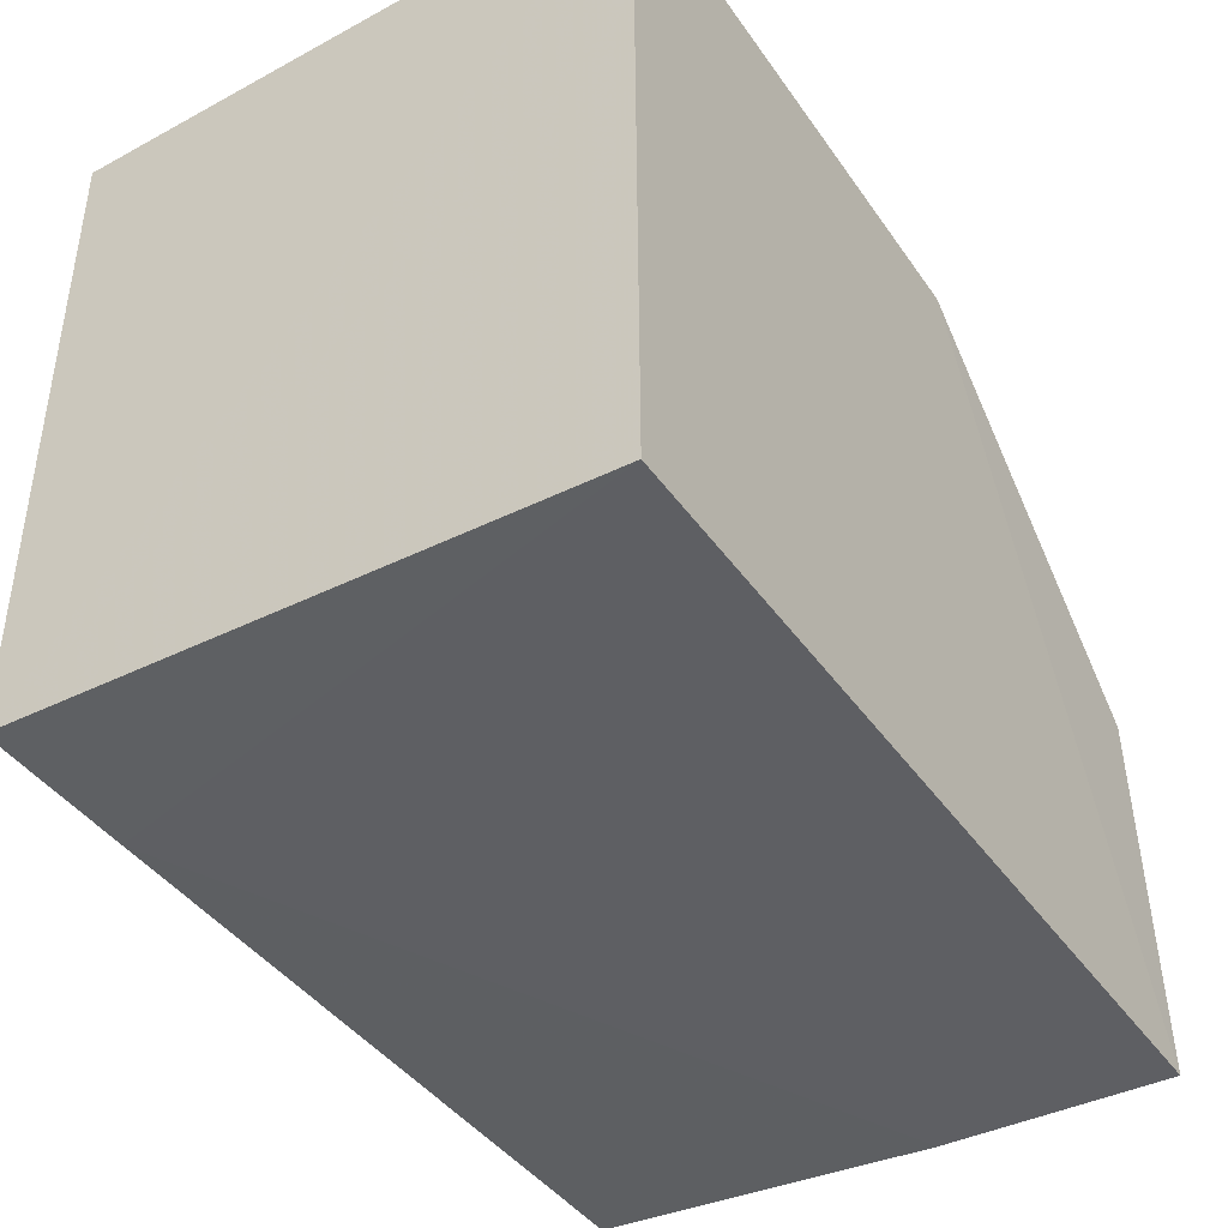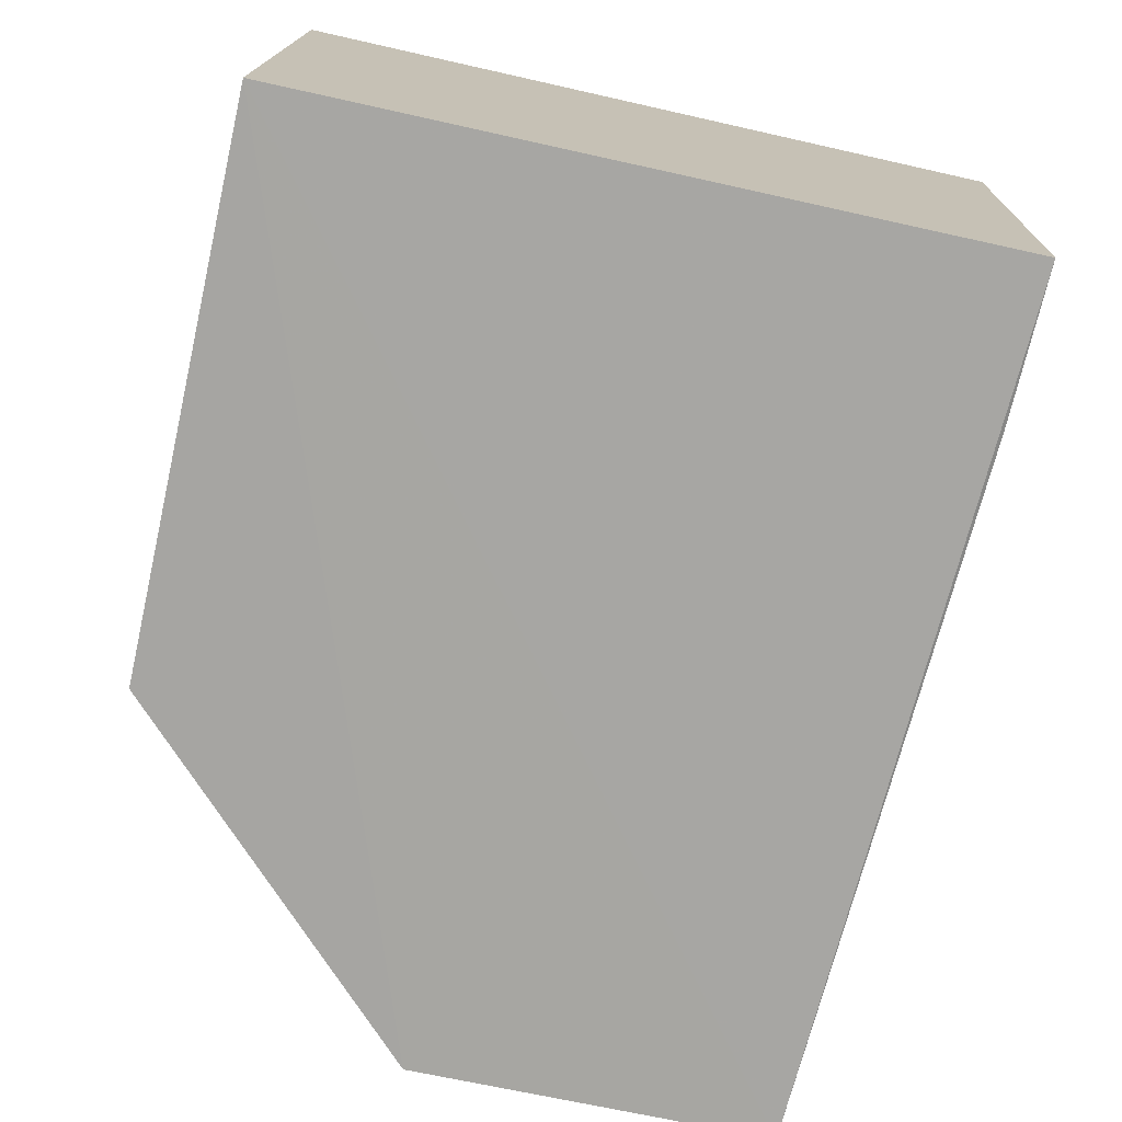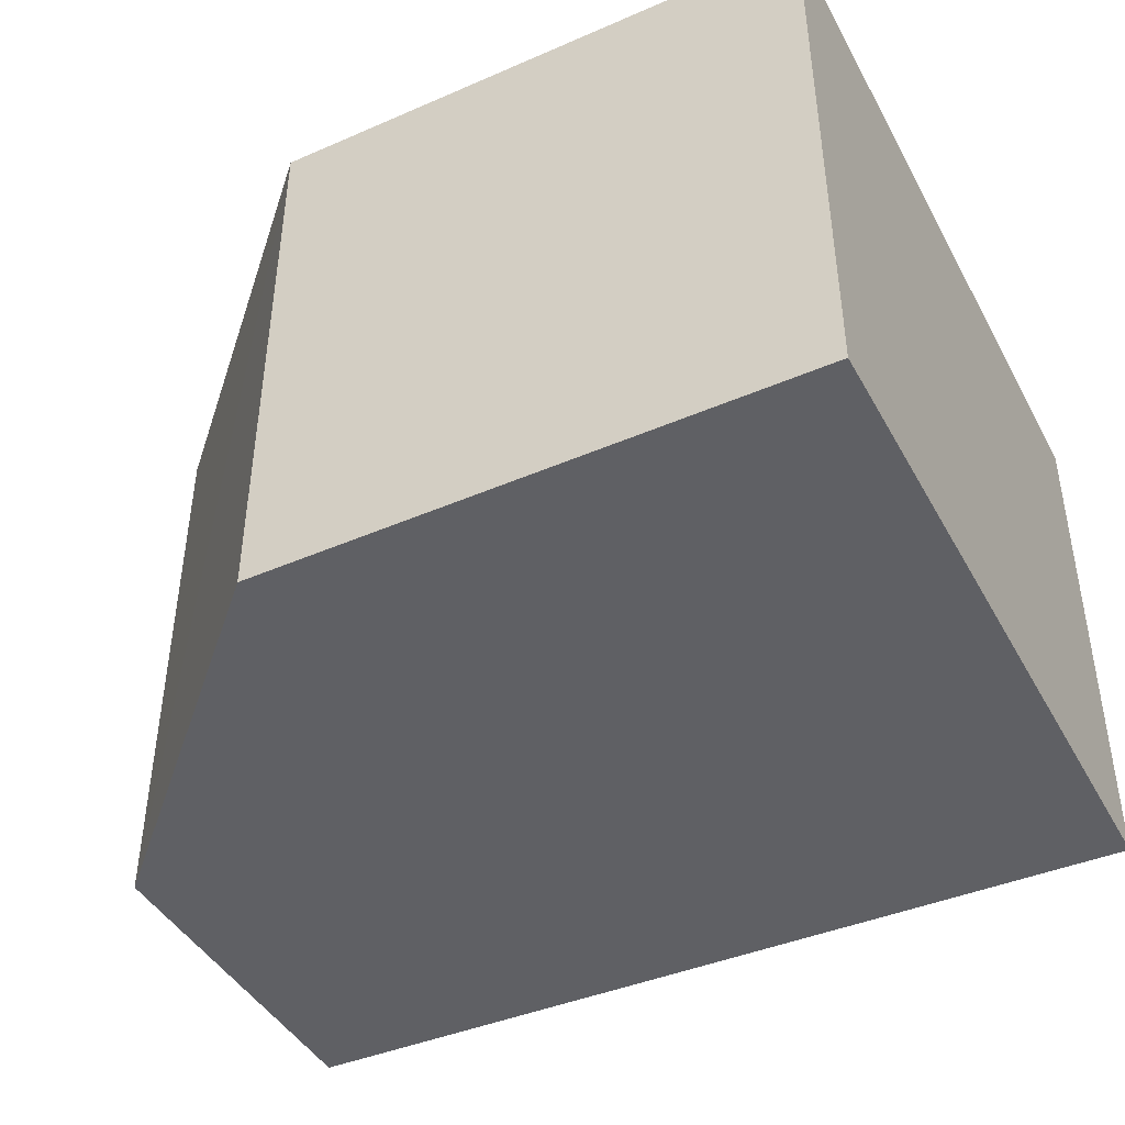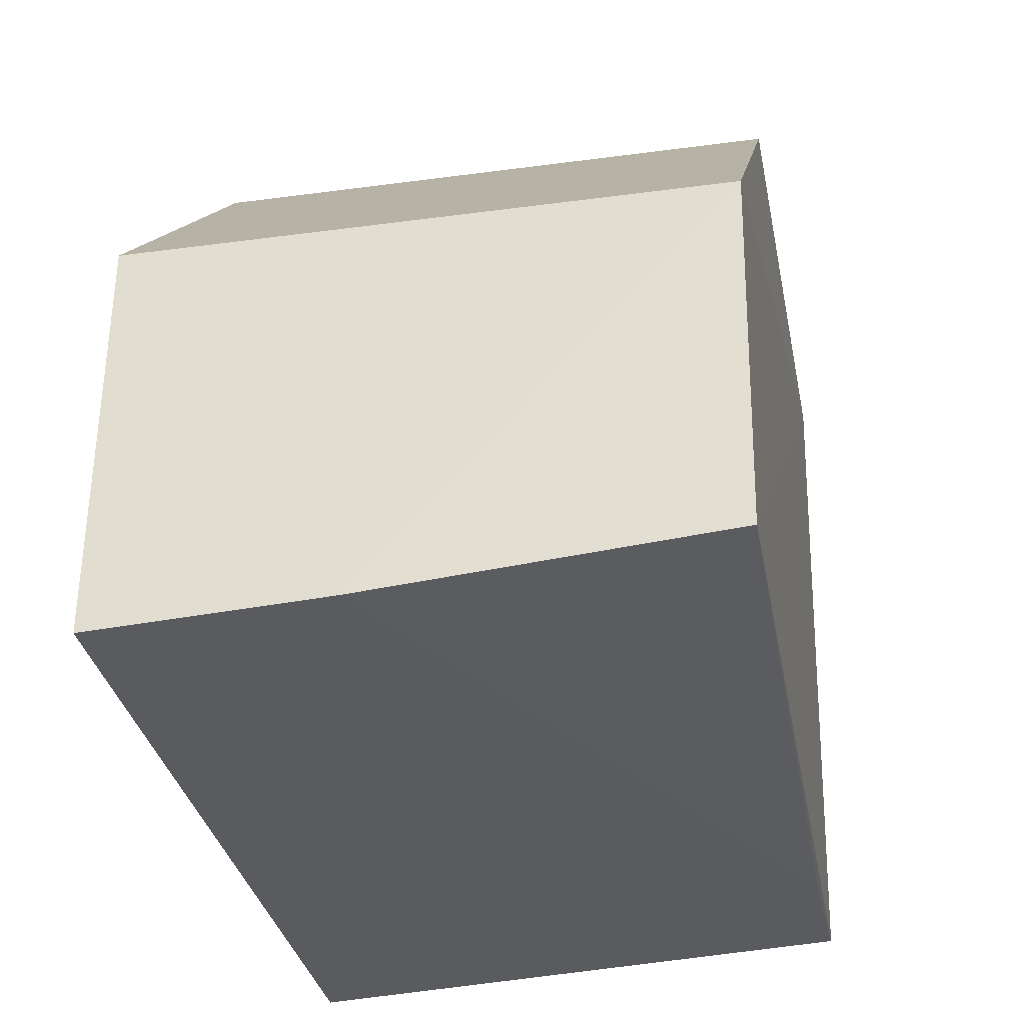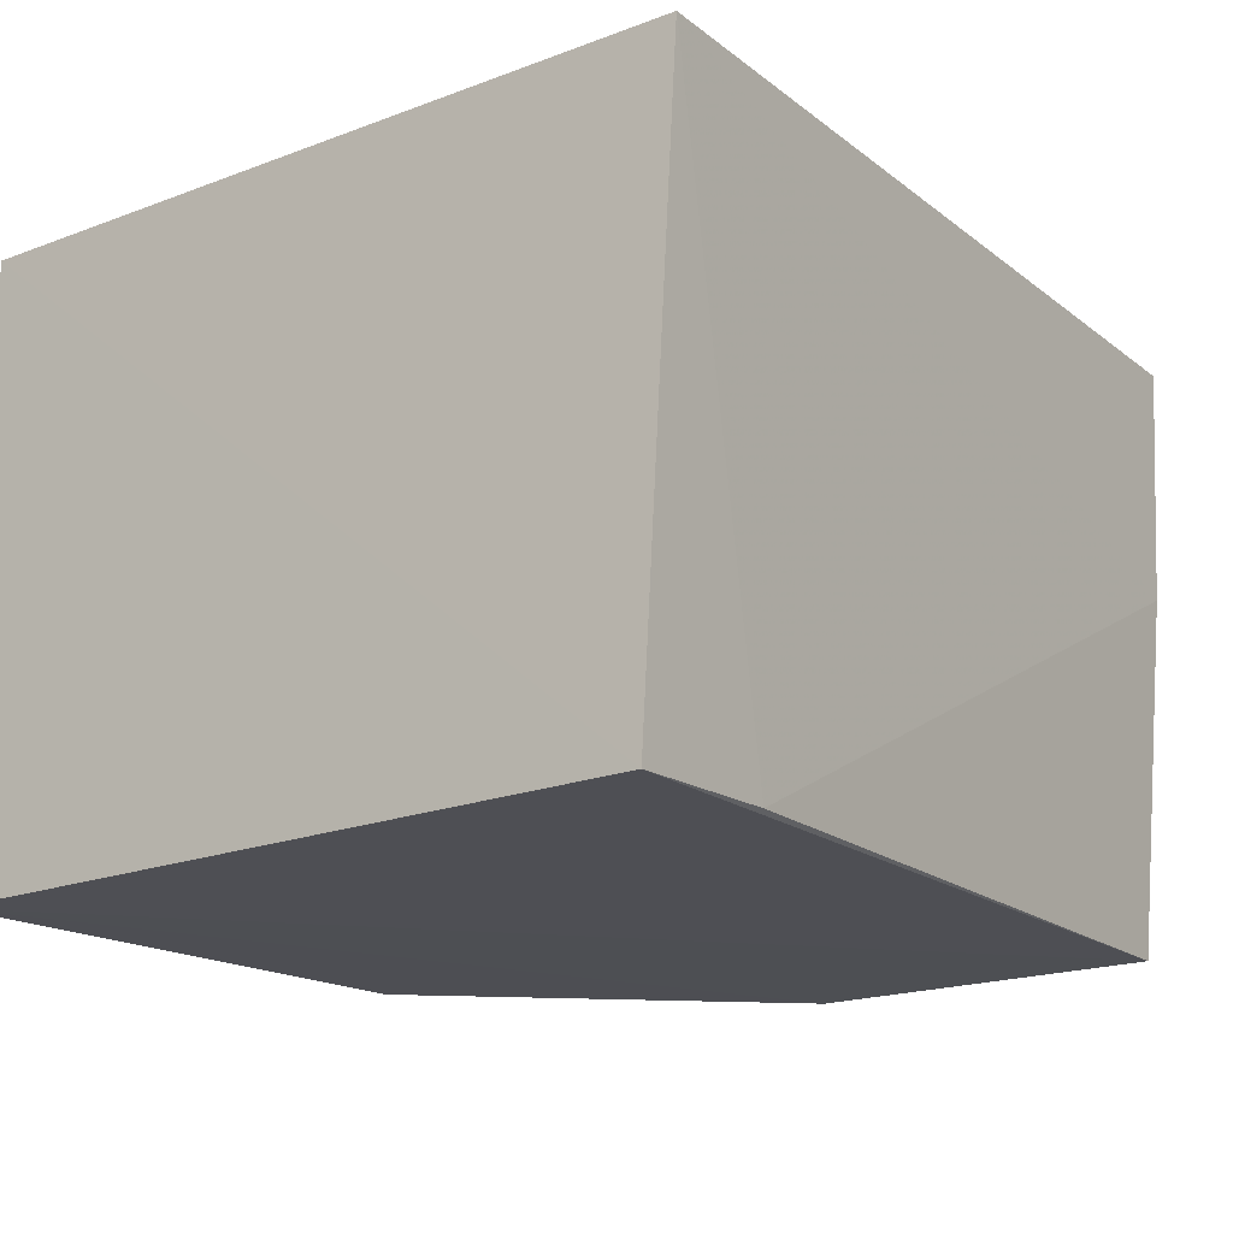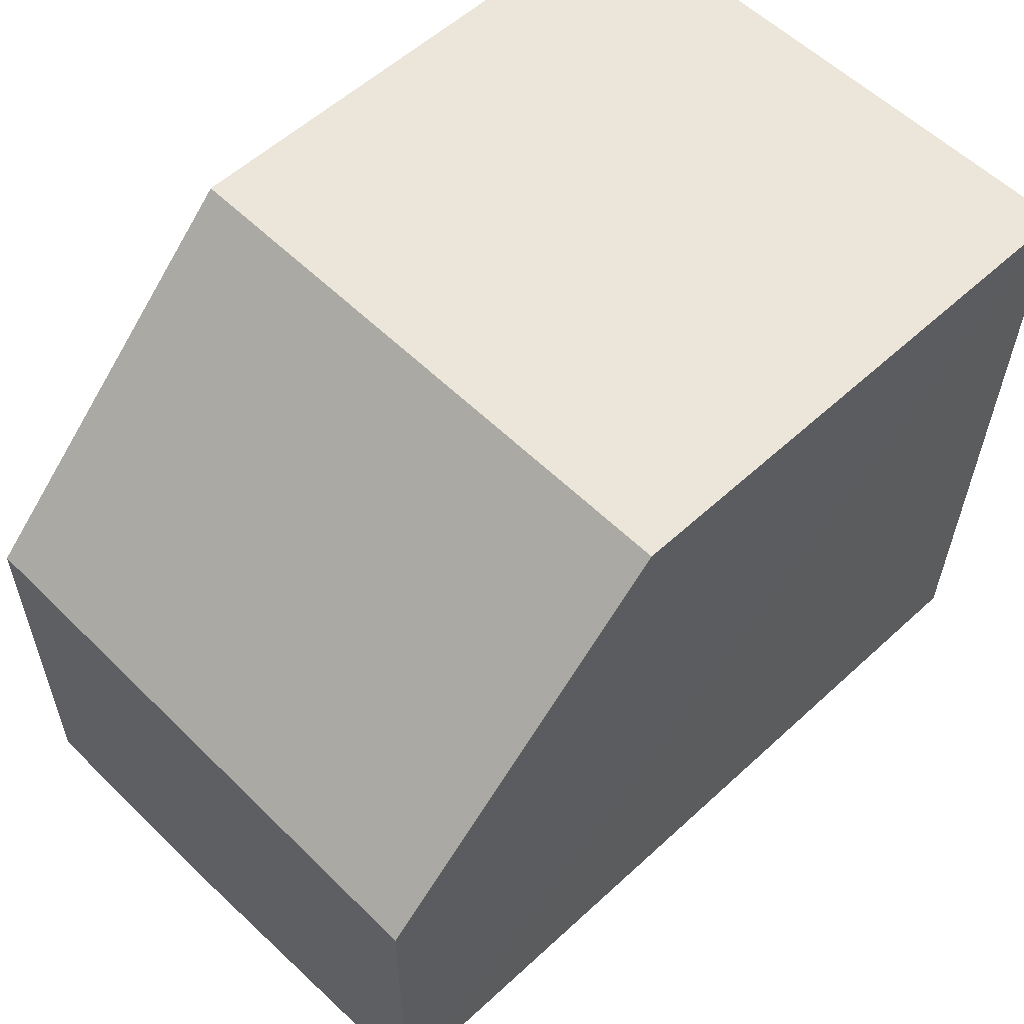
<metadata>
{"format":"obj","ext":"obj","renderer":"f3d","projection":"perspective","resolution":1024,"background":"white","views":[{"elev":-44.3,"azim":122.4,"up":"+Z"},{"elev":-74.1,"azim":77.3,"up":"+Y"},{"elev":-44.6,"azim":26.9,"up":"+Y"},{"elev":-31.6,"azim":-79.2,"up":"+Z"},{"elev":-17.4,"azim":125.9,"up":"+Y"},{"elev":56.1,"azim":-44.2,"up":"+Z"}]}
</metadata>
<code>
v -0.0001345 -0.008885 0.01594
v -0.0001369 -0.02145 0.01594
v -0.0001199 -0.008814 0.0002158
v -0.01857 -0.0088 0.000663
v -0.01189 -0.008885 0.01594
v -9.811e-05 -0.02114 0.0009261
v -0.0186 -0.02135 0.009222
v -0.003456 -0.02108 0.0009589
v -0.01861 -0.008885 0.009224
v -0.01188 -0.0214 0.01593
v -0.01854 -0.02124 0.001564
v -0.01859 -0.01375 0.0009139
f 1 3 4
f 5 2 1
f 5 1 4
f 6 1 2
f 6 3 1
f 8 3 6
f 9 7 5
f 9 5 4
f 10 7 2
f 10 2 5
f 10 5 7
f 11 6 2
f 11 2 7
f 11 8 6
f 12 4 3
f 12 3 8
f 12 8 11
f 12 11 7
f 12 9 4
f 12 7 9

</code>
